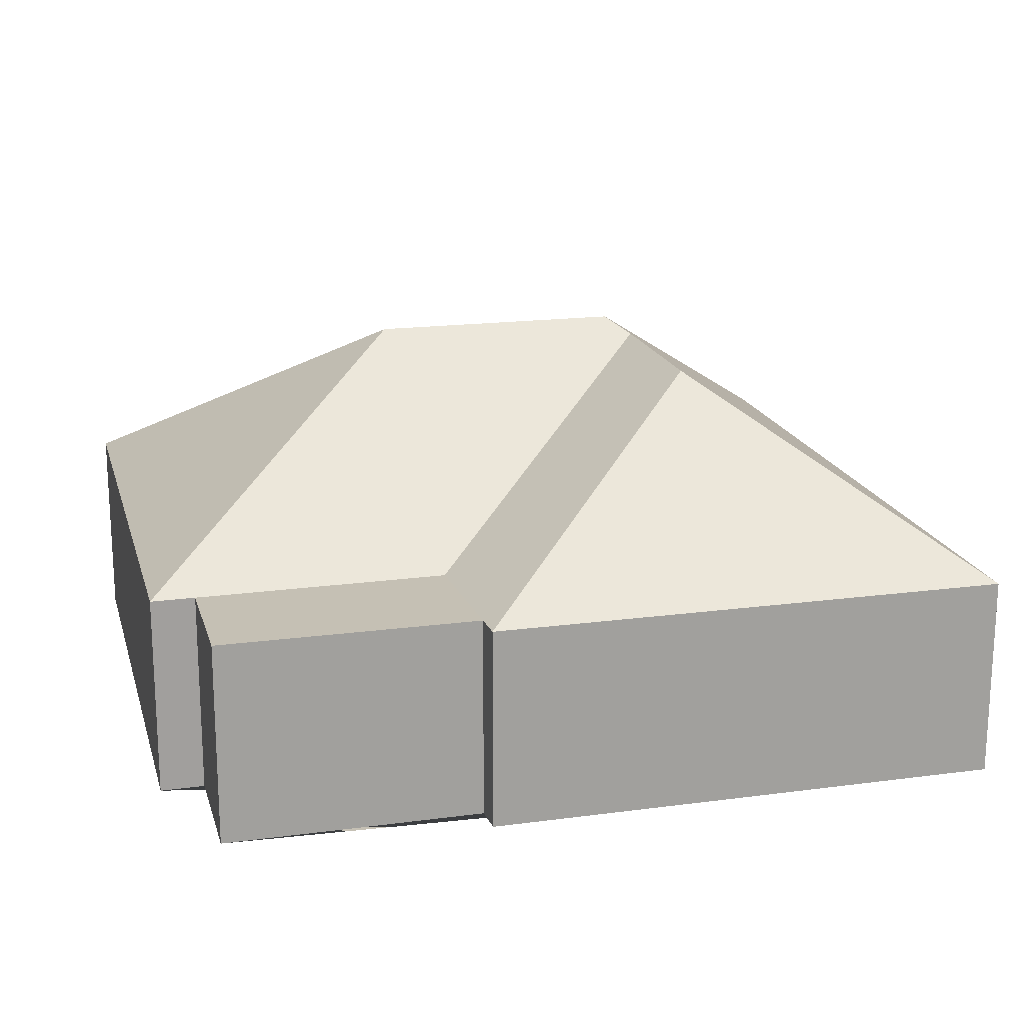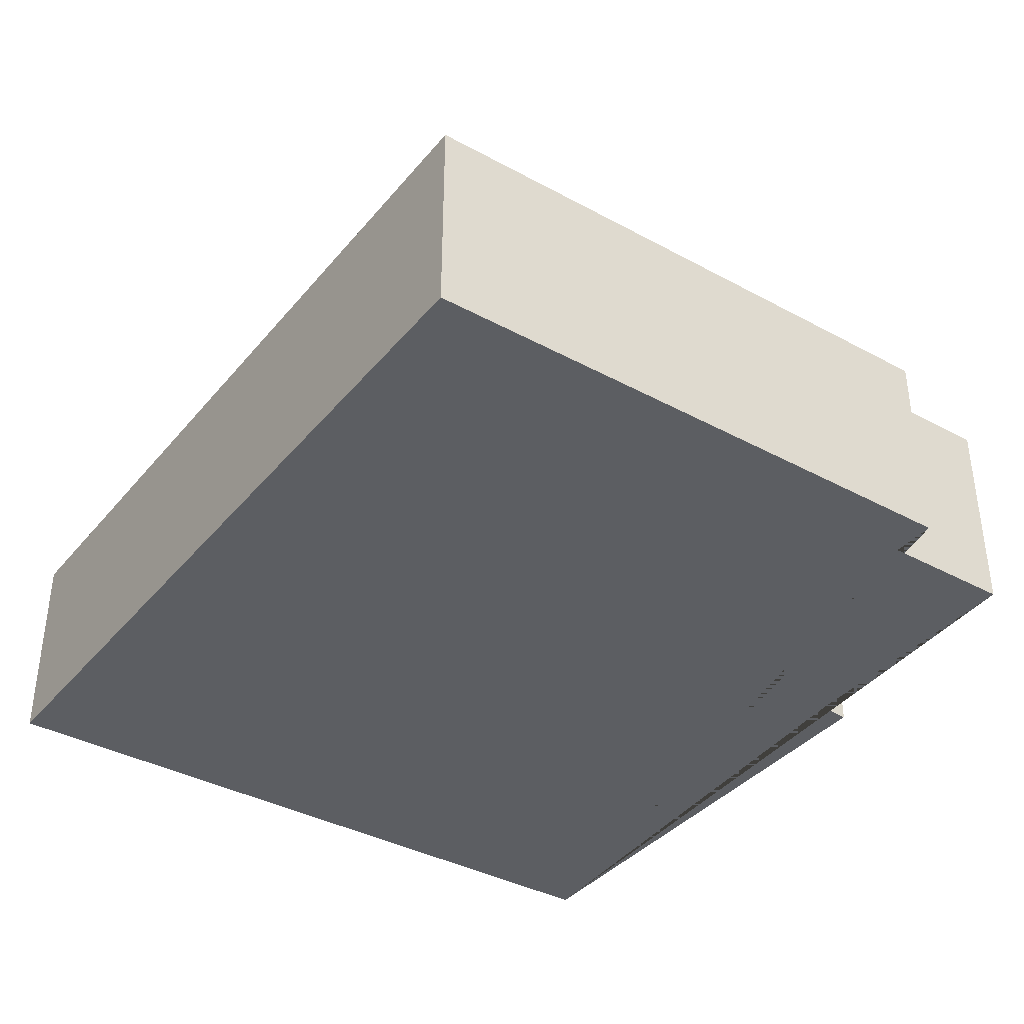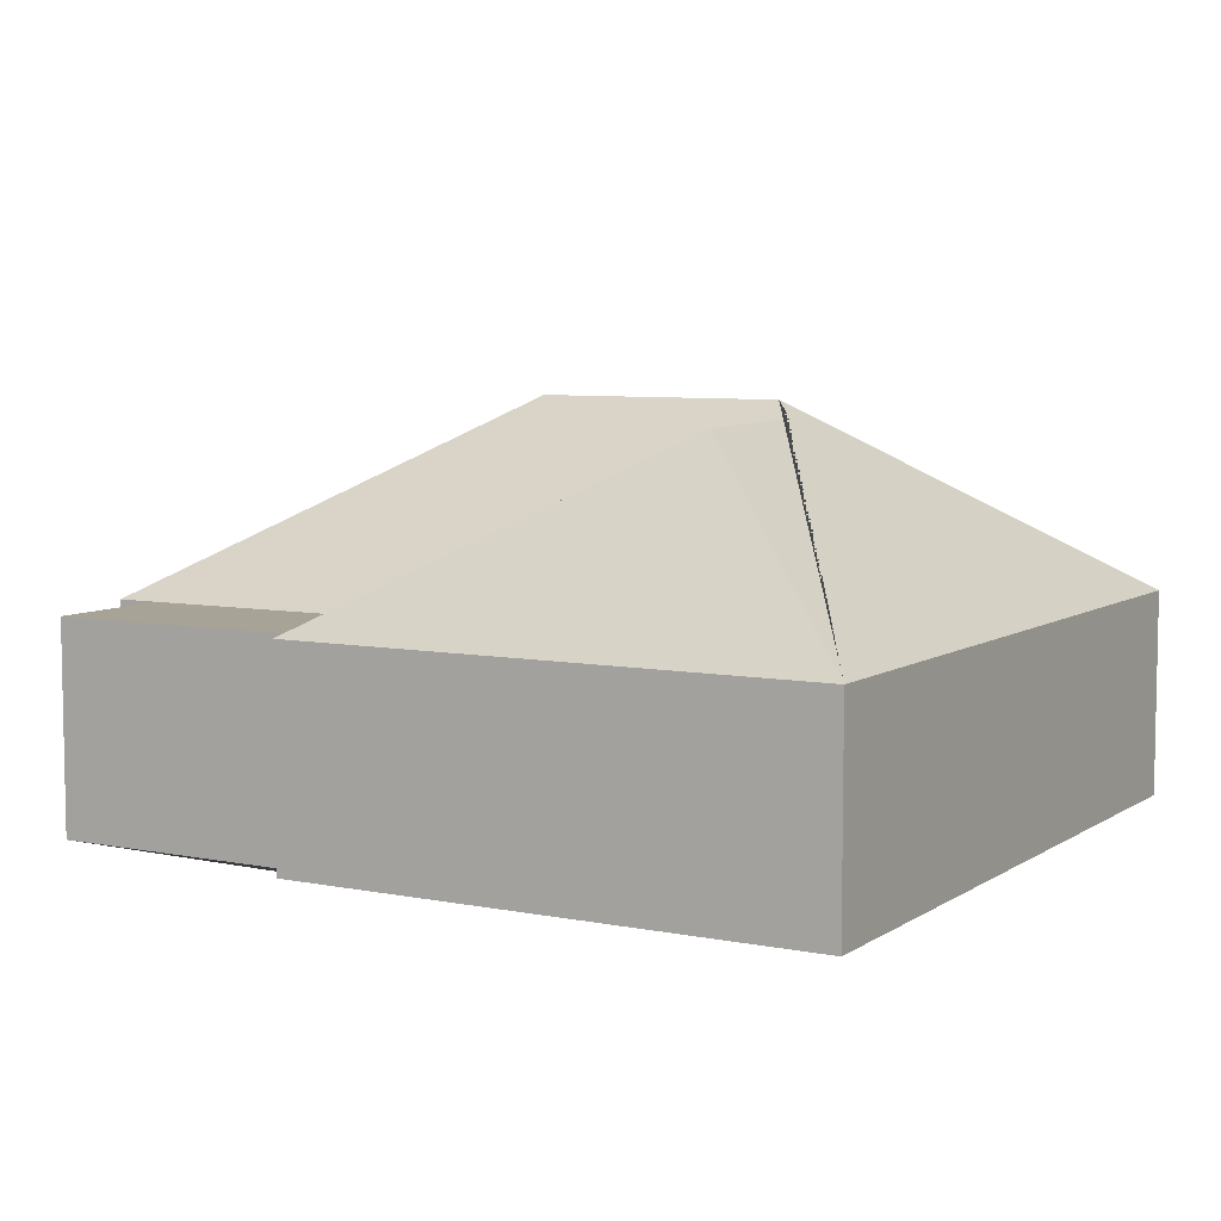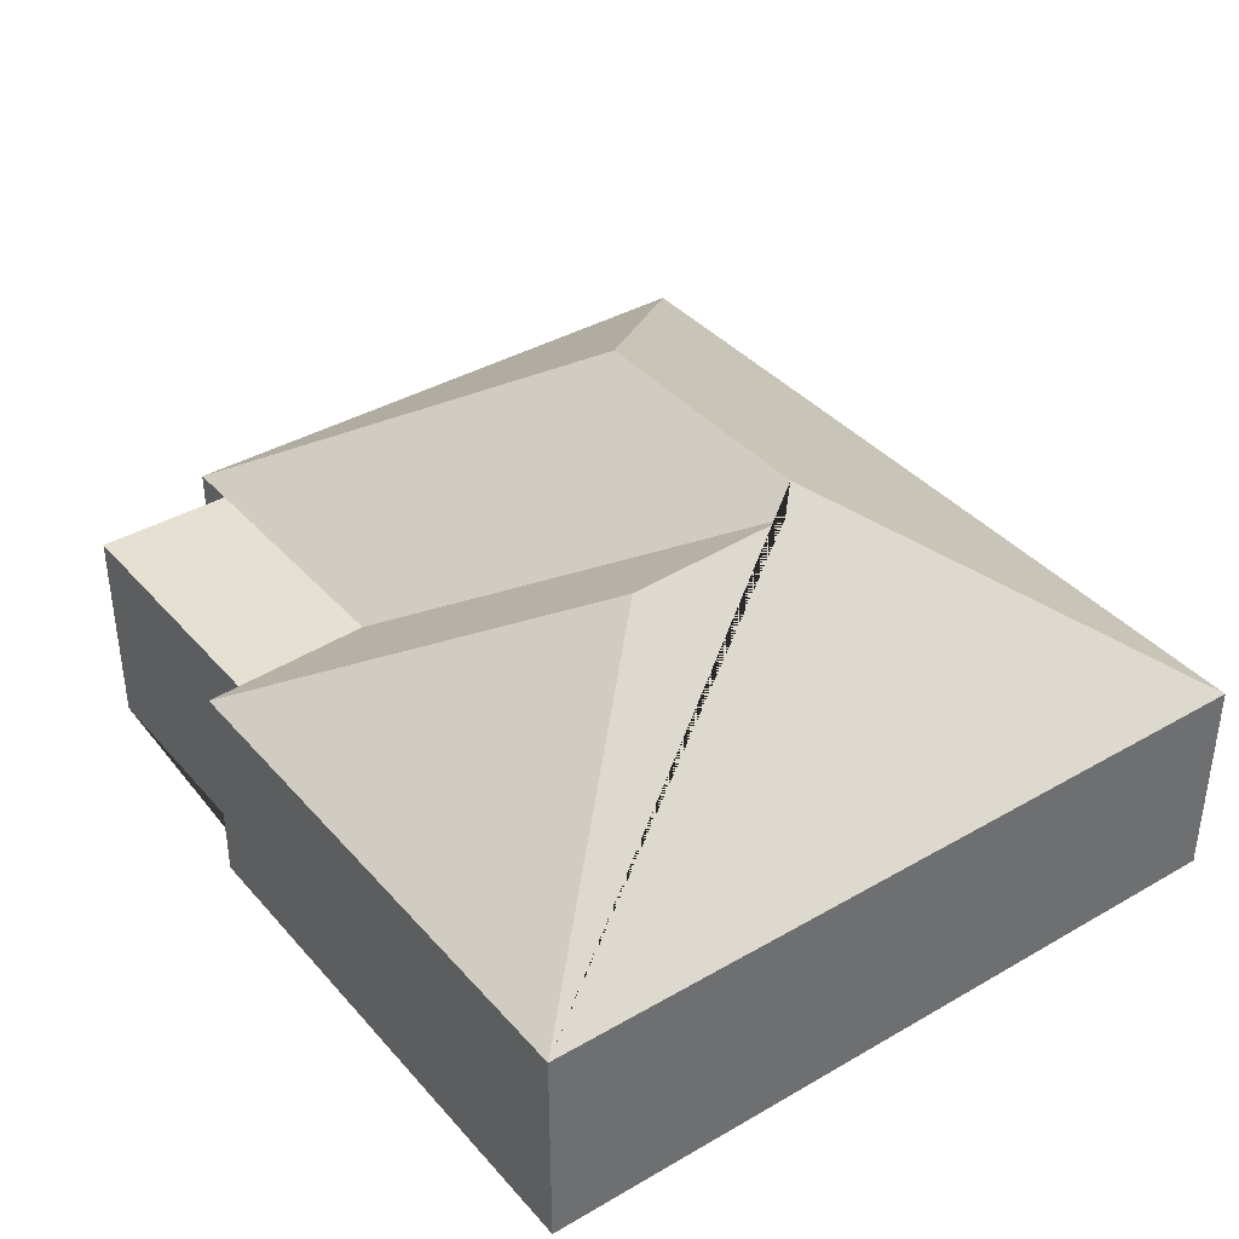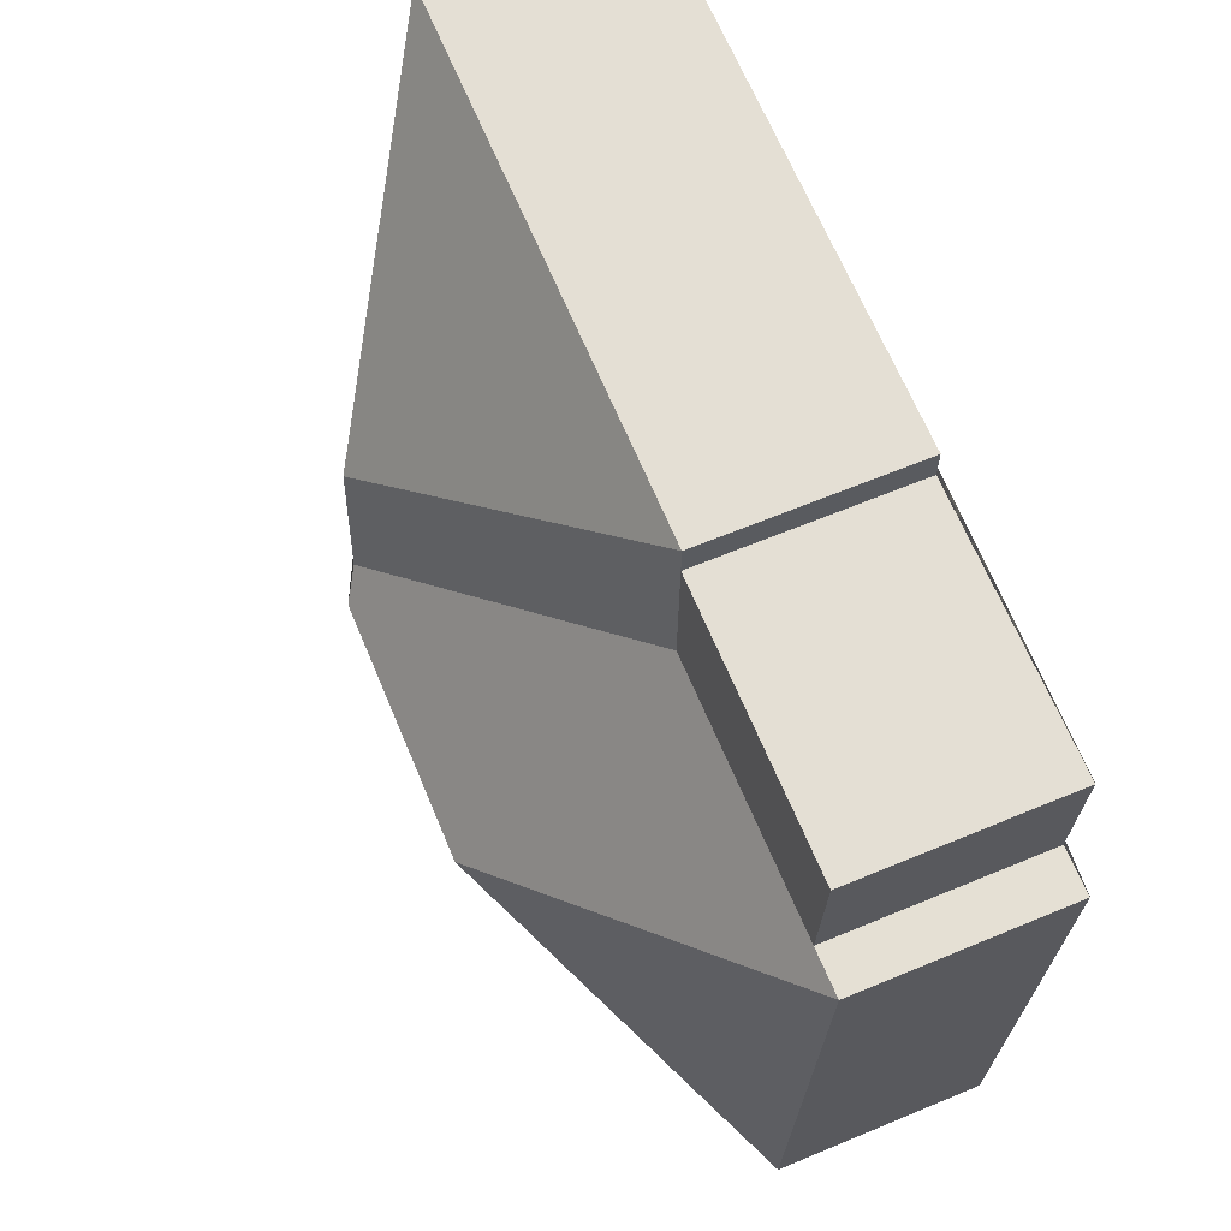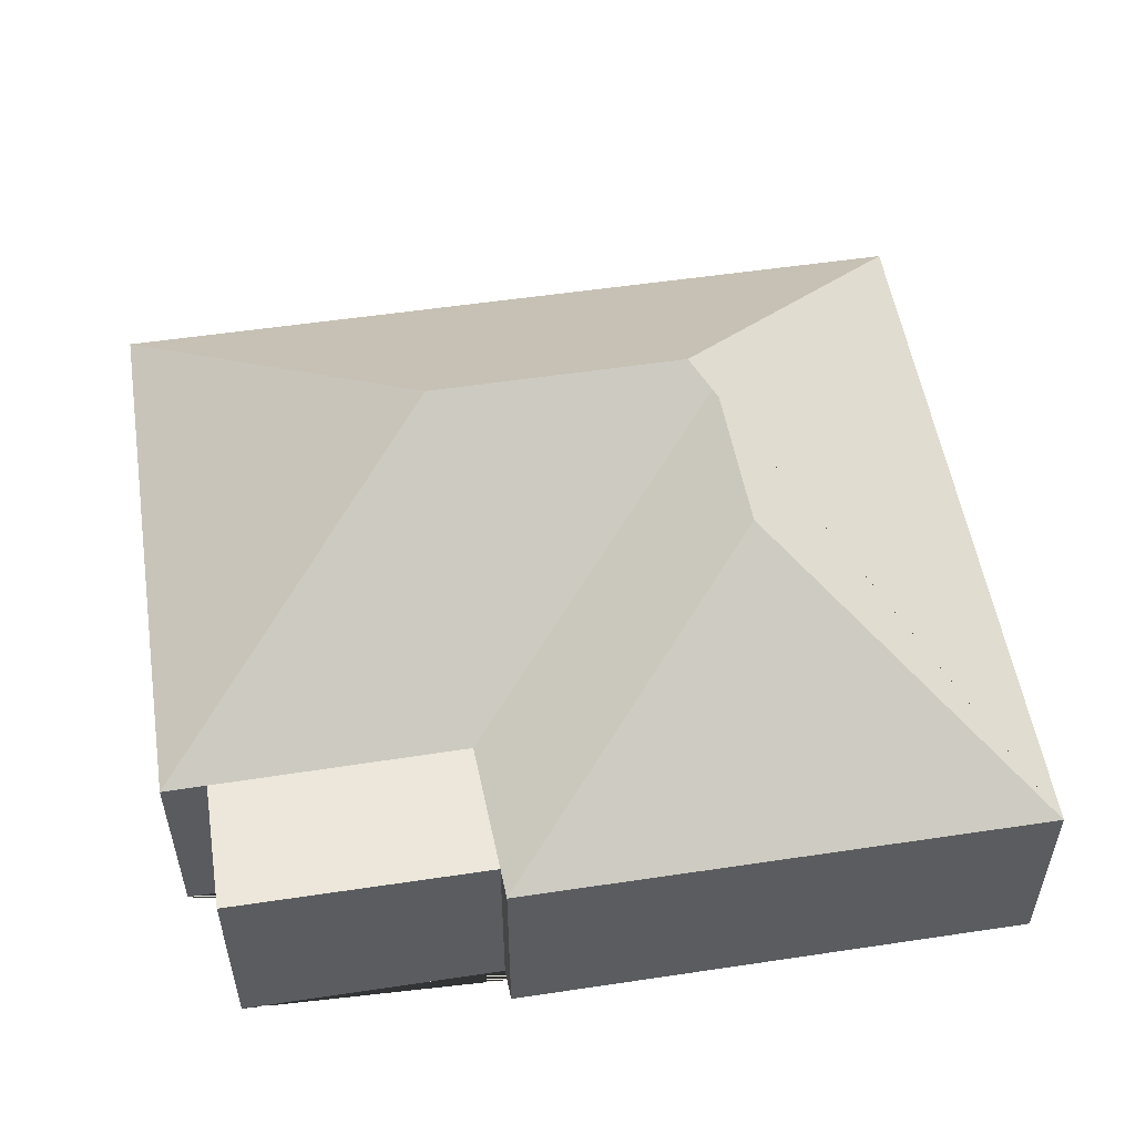
<metadata>
{"format":"obj","ext":"obj","renderer":"f3d","projection":"perspective","resolution":1024,"background":"white","views":[{"elev":18.2,"azim":-18.2,"up":"+Y"},{"elev":-37.8,"azim":-128.4,"up":"+Y"},{"elev":6.7,"azim":26.4,"up":"+Y"},{"elev":38.5,"azim":50.2,"up":"+Y"},{"elev":63.3,"azim":-112.9,"up":"+Z"},{"elev":53.5,"azim":-12.7,"up":"+Y"}]}
</metadata>
<code>
o CG10_500_048073_0008
v 315.5 75 -14.41
v 332.6 75 -283.2
v 232 138.9 -177.5
v 229.7 137.9 -116.9
v 224 144.8 -186.8
v 123.3 75 -26.62
v 123.9 75 -87.25
v 130.1 145 -192.4
v 123.4 75 -38.07
v 28.06 75 -44.15
v 31.12 75 -92.52
v 14.88 75 -93.44
v 28.13 75 -302.4
v 315.5 0 -14.41
v 332.6 0 -283.2
v 28.13 0 -302.4
v 14.88 0 -93.44
v 31.12 0 -92.52
v 28.06 0 -44.15
v 123.4 0 -38.07
v 123.3 0 -26.62
f 9 7 11 10
f 12 8 5 3 7 11
f 6 4 3 7 9
f 1 4 6
f 1 2 5 3 4
f 13 8 5 2
f 12 13 8
f 14 15 16 17 18 19 20 21
f 1 14 15 2
f 2 15 16 13
f 13 16 17 12
f 12 17 18 11
f 11 18 19 10
f 10 19 20 9
f 9 20 21 6
f 6 21 14 1

</code>
